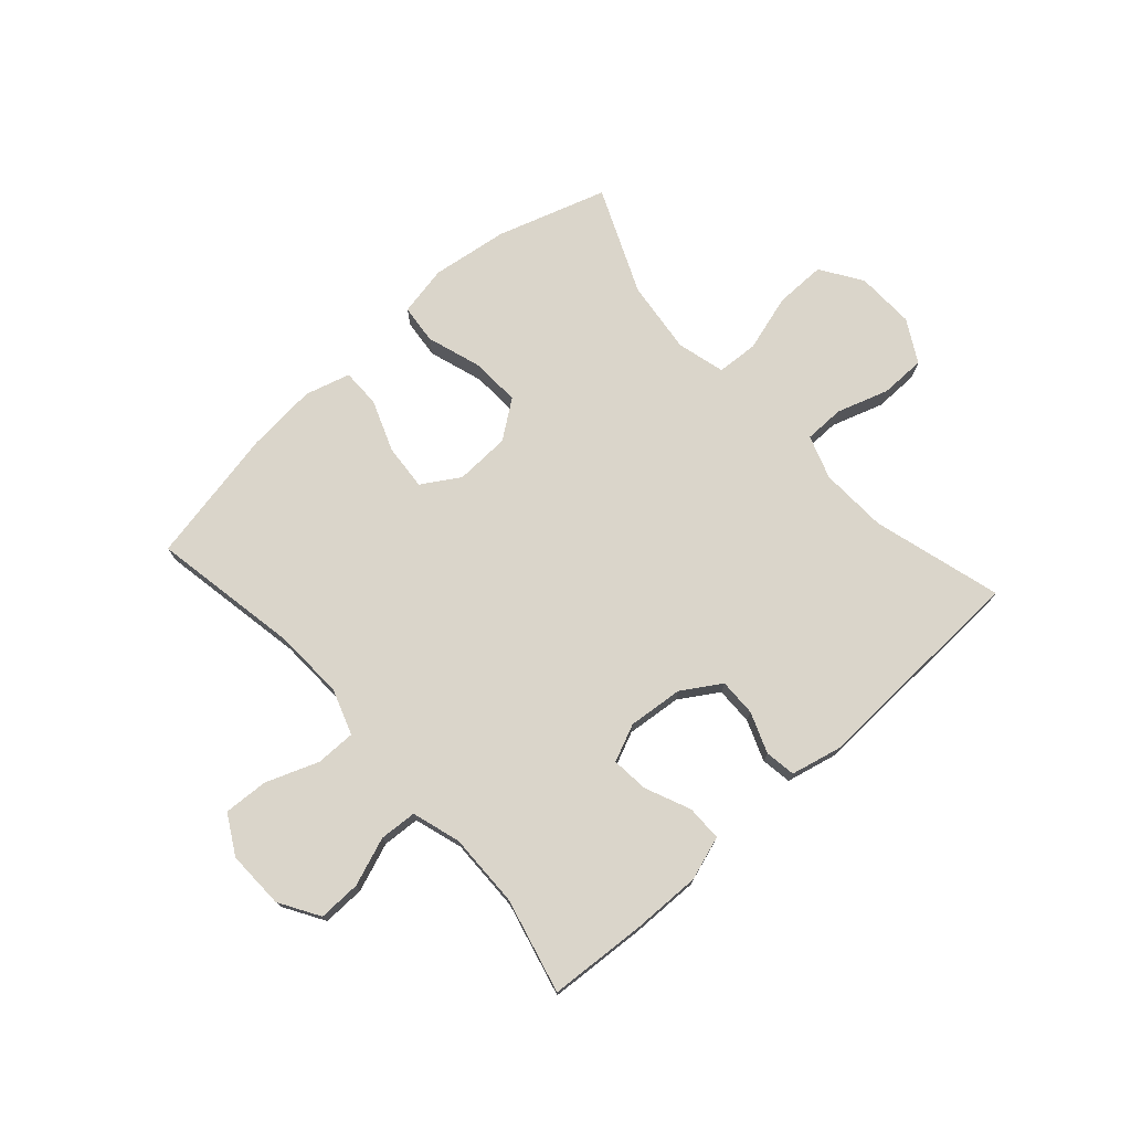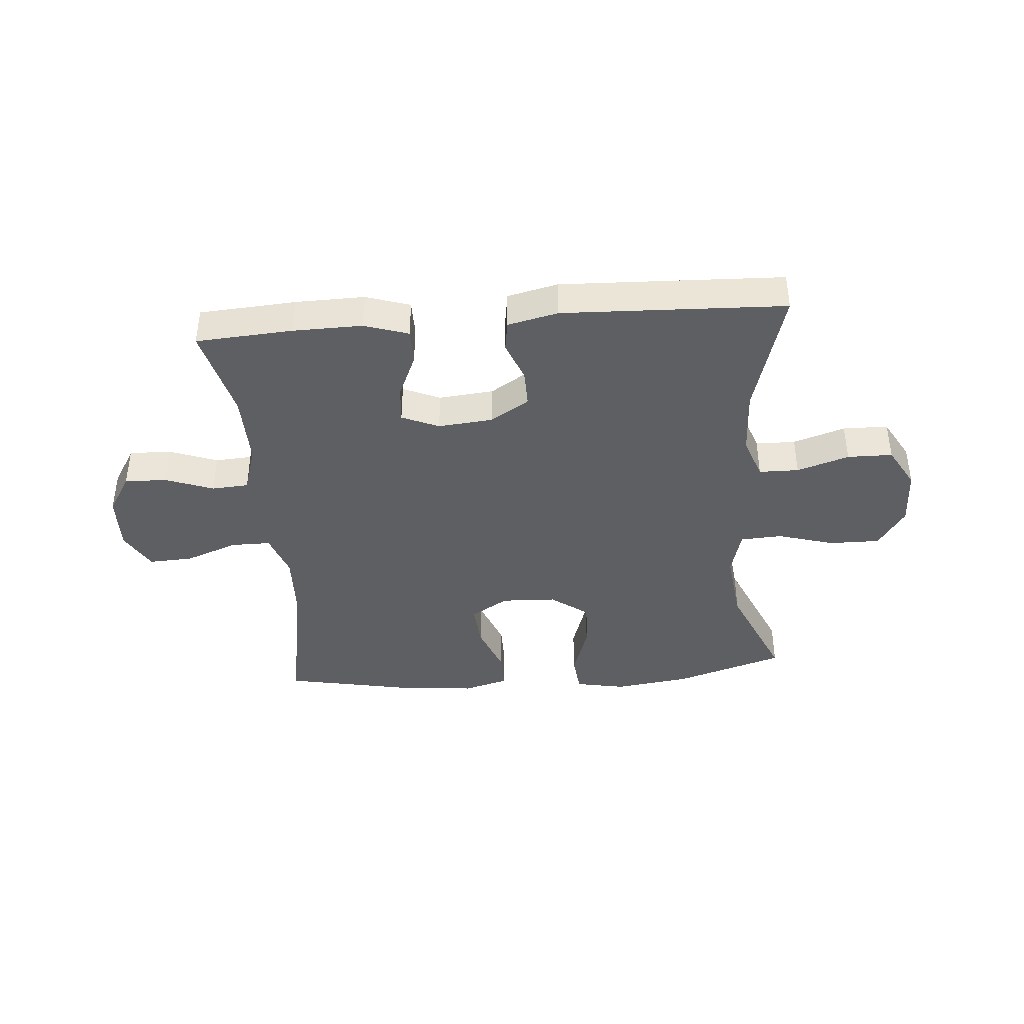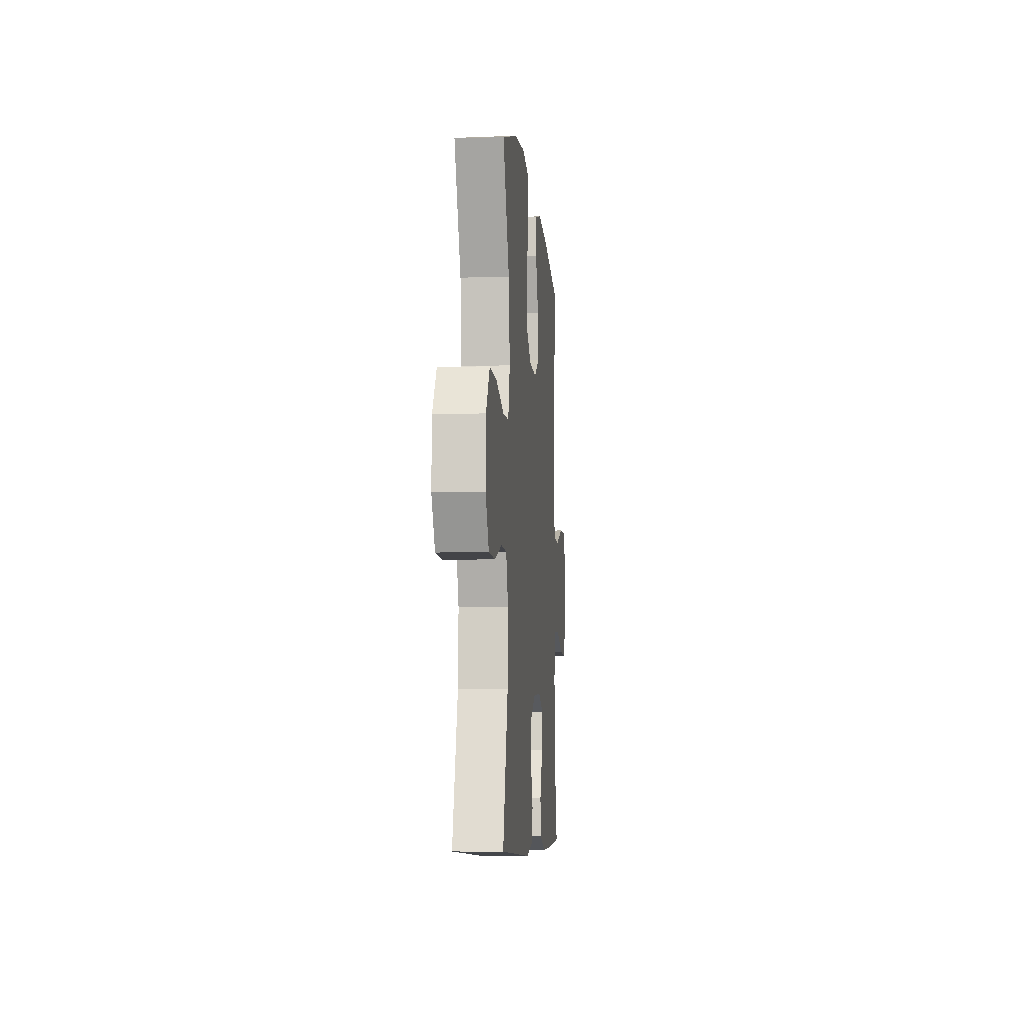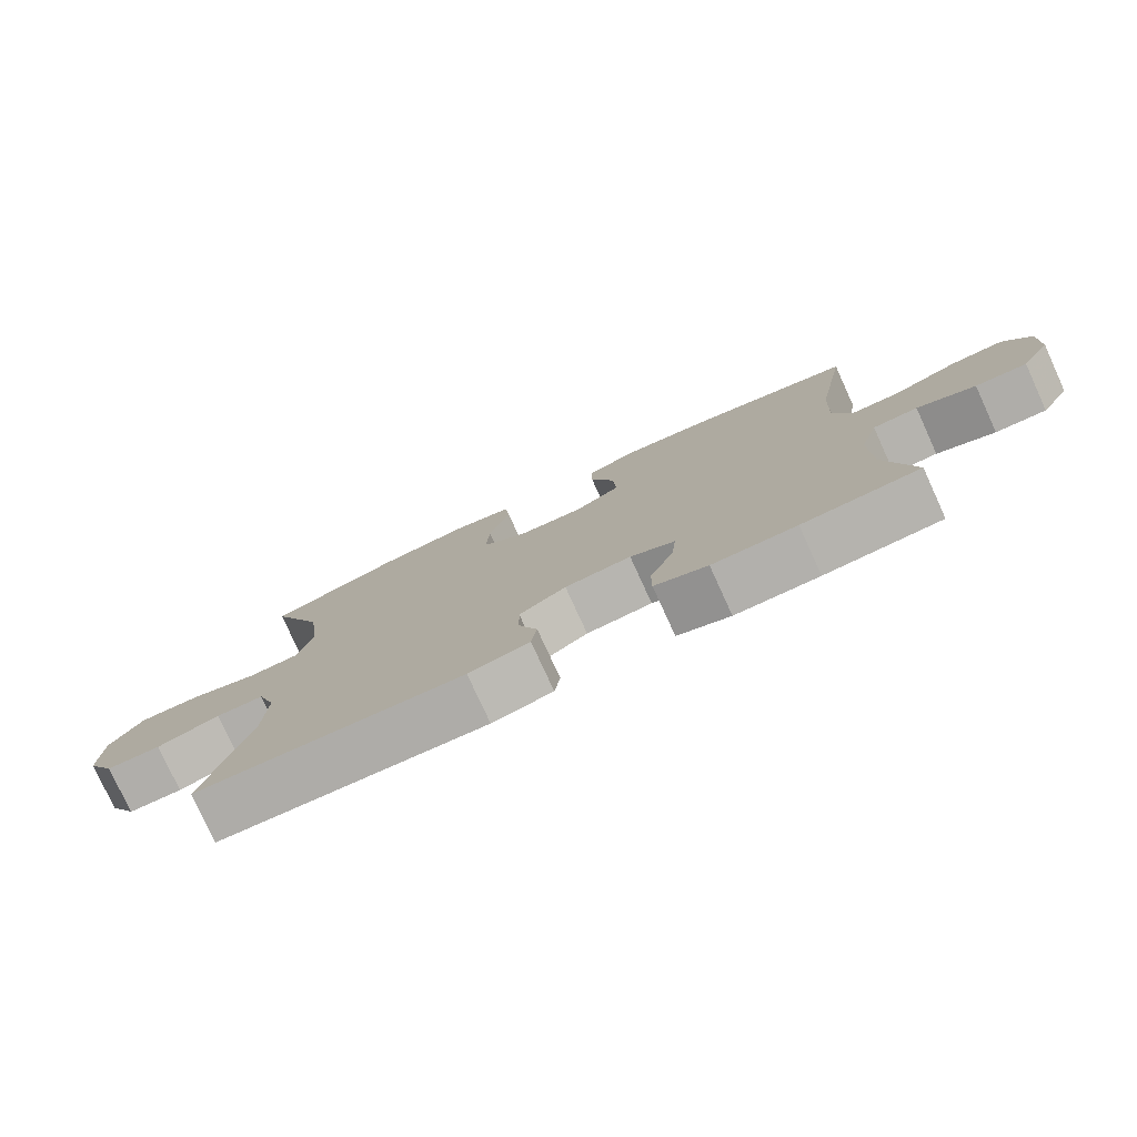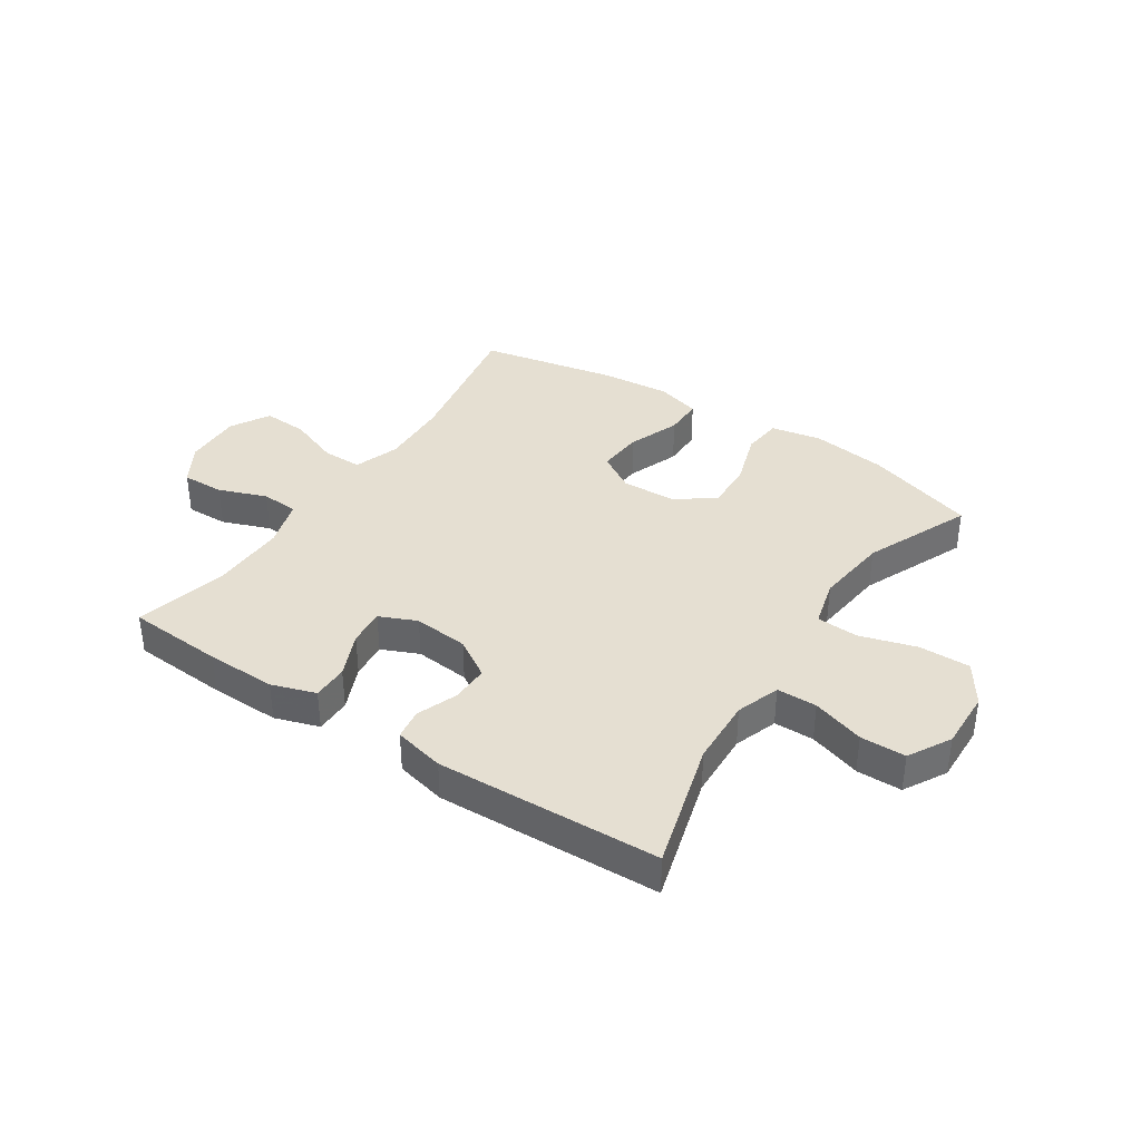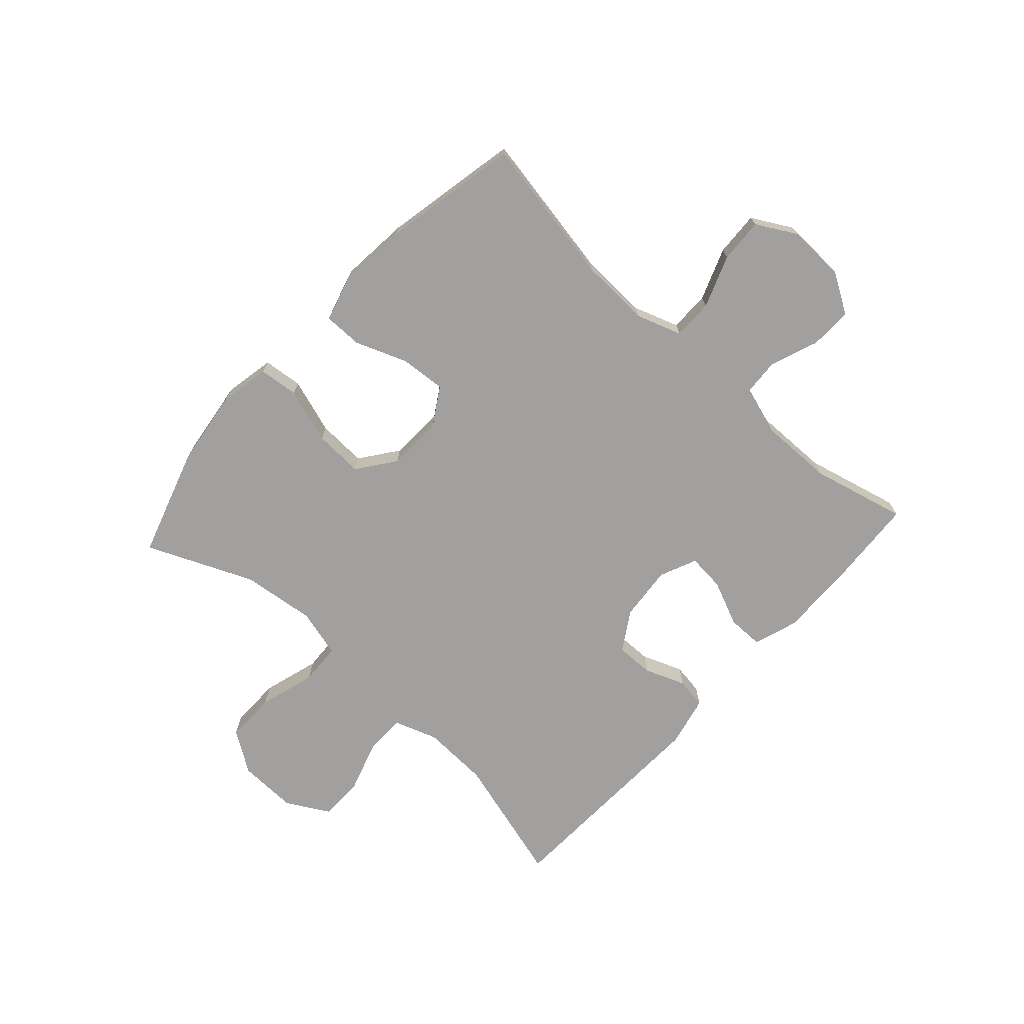
<metadata>
{"format":"obj","ext":"obj","renderer":"f3d","projection":"perspective","resolution":1024,"background":"white","views":[{"elev":74.3,"azim":138.2,"up":"+Y"},{"elev":-40.2,"azim":-175.3,"up":"+Y"},{"elev":-7.5,"azim":-84.7,"up":"+Z"},{"elev":-78.2,"azim":24.6,"up":"+Z"},{"elev":37.3,"azim":-146.6,"up":"+Y"},{"elev":-71.8,"azim":47.7,"up":"+Y"}]}
</metadata>
<code>
v 0.5 0.07 -0.5
v 0.333 0.07 -0.511
v 0.213 0.07 -0.513
v 0.137 0.07 -0.488
v 0.137 0.07 -0.426
v 0.171 0.07 -0.348
v 0.177 0.07 -0.284
v 0.113 0.07 -0.256
v 0.018 0.07 -0.265
v -0.049 0.07 -0.307
v -0.048 0.07 -0.372
v -0.021 0.07 -0.442
v -0.029 0.07 -0.495
v -0.116 0.07 -0.515
v -0.5 0.07 -0.5
v -0.437 0.07 -0.277
v -0.432 0.07 -0.161
v -0.458 0.07 -0.086
v -0.527 0.07 -0.085
v -0.617 0.07 -0.114
v -0.695 0.07 -0.113
v -0.736 0.07 -0.04
v -0.733 0.07 0.062
v -0.686 0.07 0.133
v -0.598 0.07 0.132
v -0.5 0.07 0.103
v -0.428 0.07 0.107
v -0.406 0.07 0.19
v -0.421 0.07 0.317
v -0.5 0.07 0.5
v -0.311 0.07 0.56
v -0.179 0.07 0.578
v -0.092 0.07 0.561
v -0.085 0.07 0.493
v -0.116 0.07 0.398
v -0.12 0.07 0.313
v -0.055 0.07 0.265
v 0.04 0.07 0.261
v 0.105 0.07 0.301
v 0.099 0.07 0.38
v 0.065 0.07 0.469
v 0.065 0.07 0.536
v 0.143 0.07 0.558
v 0.264 0.07 0.547
v 0.5 0.07 0.5
v 0.453 0.07 0.243
v 0.448 0.07 0.122
v 0.475 0.07 0.044
v 0.544 0.07 0.044
v 0.634 0.07 0.078
v 0.711 0.07 0.082
v 0.749 0.07 0.014
v 0.746 0.07 -0.086
v 0.704 0.07 -0.155
v 0.631 0.07 -0.153
v 0.548 0.07 -0.122
v 0.484 0.07 -0.126
v 0.458 0.07 -0.209
v 0.46 0.07 -0.337
v 0.5 0 -0.5
v 0.333 0 -0.511
v 0.213 0 -0.513
v 0.137 0 -0.488
v 0.137 0 -0.426
v 0.171 0 -0.348
v 0.177 0 -0.284
v 0.113 0 -0.256
v 0.018 0 -0.265
v -0.049 0 -0.307
v -0.048 0 -0.372
v -0.021 0 -0.442
v -0.029 0 -0.495
v -0.116 0 -0.515
v -0.5 0 -0.5
v -0.437 0 -0.277
v -0.432 0 -0.161
v -0.458 0 -0.086
v -0.527 0 -0.085
v -0.617 0 -0.114
v -0.695 0 -0.113
v -0.736 0 -0.04
v -0.733 0 0.062
v -0.686 0 0.133
v -0.598 0 0.132
v -0.5 0 0.103
v -0.428 0 0.107
v -0.406 0 0.19
v -0.421 0 0.317
v -0.5 0 0.5
v -0.311 0 0.56
v -0.179 0 0.578
v -0.092 0 0.561
v -0.085 0 0.493
v -0.116 0 0.398
v -0.12 0 0.313
v -0.055 0 0.265
v 0.04 0 0.261
v 0.105 0 0.301
v 0.099 0 0.38
v 0.065 0 0.469
v 0.065 0 0.536
v 0.143 0 0.558
v 0.264 0 0.547
v 0.5 0 0.5
v 0.453 0 0.243
v 0.448 0 0.122
v 0.475 0 0.044
v 0.544 0 0.044
v 0.634 0 0.078
v 0.711 0 0.082
v 0.749 0 0.014
v 0.746 0 -0.086
v 0.704 0 -0.155
v 0.631 0 -0.153
v 0.548 0 -0.122
v 0.484 0 -0.126
v 0.458 0 -0.209
v 0.46 0 -0.337
f 53 54 55 56
f 53 56 57
f 52 53 57
f 49 50 51 52
f 48 49 52 57
f 47 48 57 58
f 43 44 45 46
f 43 46 47
f 40 41 42 43
f 39 40 43 47
f 38 39 47 58
f 32 33 34 35
f 32 35 36
f 29 30 31 32
f 28 29 32 36
f 27 28 36 37
f 23 24 25 26
f 23 26 27
f 22 23 27
f 19 20 21 22
f 18 19 22 27
f 17 18 27 37
f 13 14 15 16
f 11 12 13 16
f 10 11 16 17
f 9 10 17 37
f 3 4 5 6
f 3 6 7
f 59 1 2 3
f 59 3 7
f 58 59 7 8
f 37 38 58
f 8 9 37 58
f 115 114 113 112
f 116 115 112
f 116 112 111
f 111 110 109 108
f 116 111 108 107
f 117 116 107 106
f 105 104 103 102
f 106 105 102
f 102 101 100 99
f 106 102 99 98
f 117 106 98 97
f 94 93 92 91
f 95 94 91
f 91 90 89 88
f 95 91 88 87
f 96 95 87 86
f 85 84 83 82
f 86 85 82
f 86 82 81
f 81 80 79 78
f 86 81 78 77
f 96 86 77 76
f 75 74 73 72
f 75 72 71 70
f 76 75 70 69
f 96 76 69 68
f 65 64 63 62
f 66 65 62
f 62 61 60 118
f 66 62 118
f 67 66 118 117
f 117 97 96
f 117 96 68 67
f 1 60 61 2
f 2 61 62 3
f 3 62 63 4
f 4 63 64 5
f 5 64 65 6
f 6 65 66 7
f 7 66 67 8
f 8 67 68 9
f 9 68 69 10
f 10 69 70 11
f 11 70 71 12
f 12 71 72 13
f 13 72 73 14
f 14 73 74 15
f 15 74 75 16
f 16 75 76 17
f 17 76 77 18
f 18 77 78 19
f 19 78 79 20
f 20 79 80 21
f 21 80 81 22
f 22 81 82 23
f 23 82 83 24
f 24 83 84 25
f 25 84 85 26
f 26 85 86 27
f 27 86 87 28
f 28 87 88 29
f 29 88 89 30
f 30 89 90 31
f 31 90 91 32
f 32 91 92 33
f 33 92 93 34
f 34 93 94 35
f 35 94 95 36
f 36 95 96 37
f 37 96 97 38
f 38 97 98 39
f 39 98 99 40
f 40 99 100 41
f 41 100 101 42
f 42 101 102 43
f 43 102 103 44
f 44 103 104 45
f 45 104 105 46
f 46 105 106 47
f 47 106 107 48
f 48 107 108 49
f 49 108 109 50
f 50 109 110 51
f 51 110 111 52
f 52 111 112 53
f 53 112 113 54
f 54 113 114 55
f 55 114 115 56
f 56 115 116 57
f 57 116 117 58
f 58 117 118 59
f 59 118 60 1

</code>
